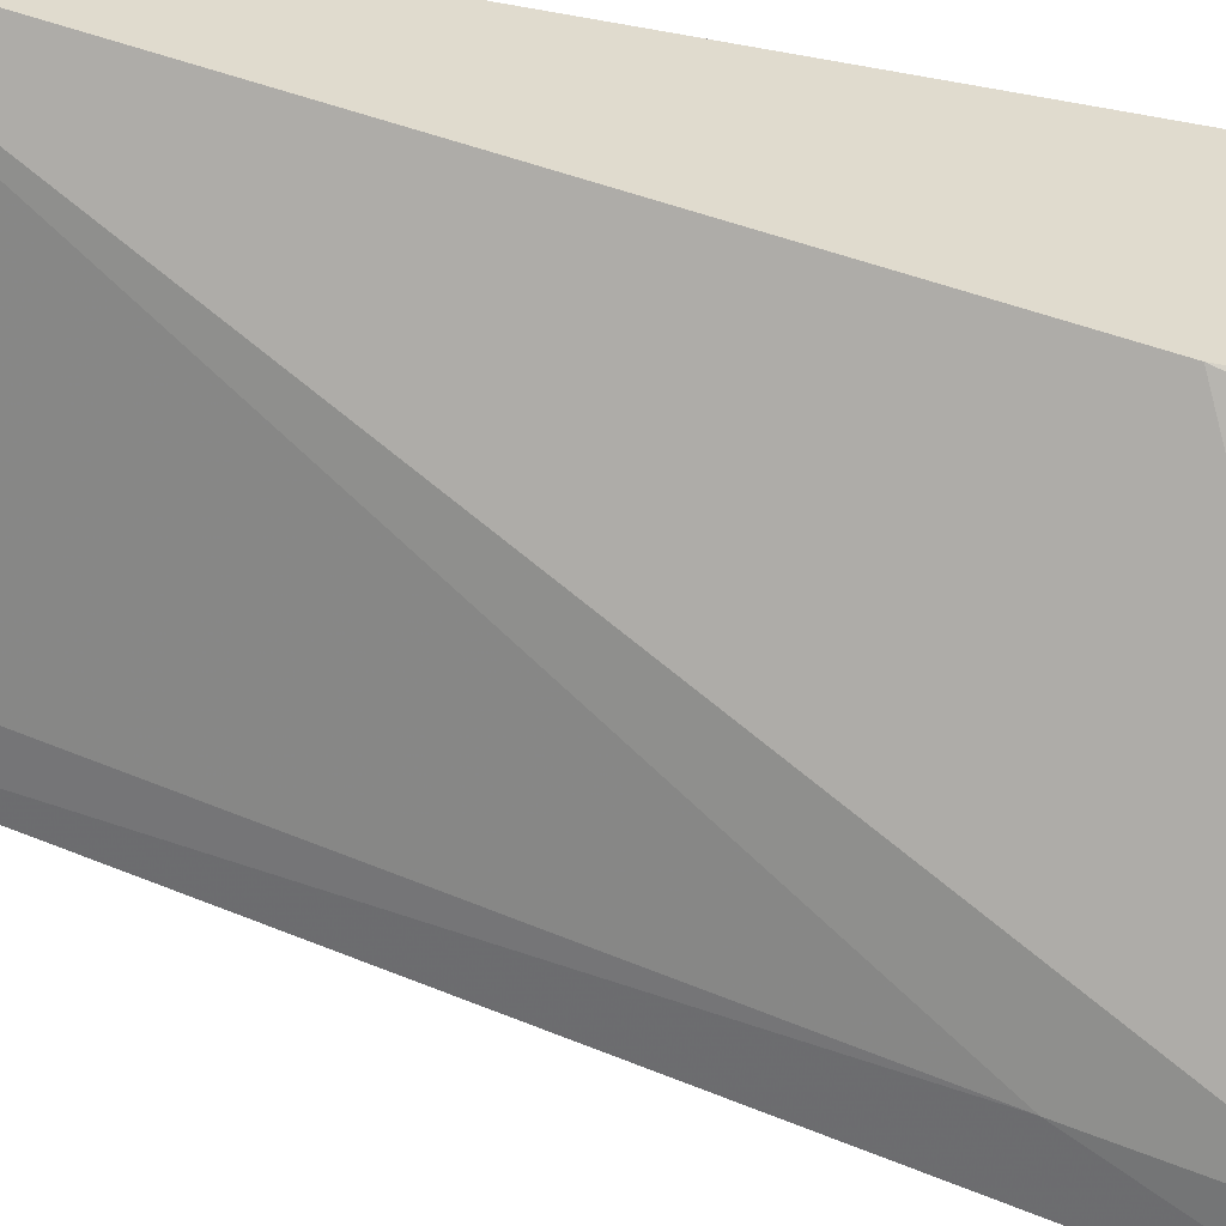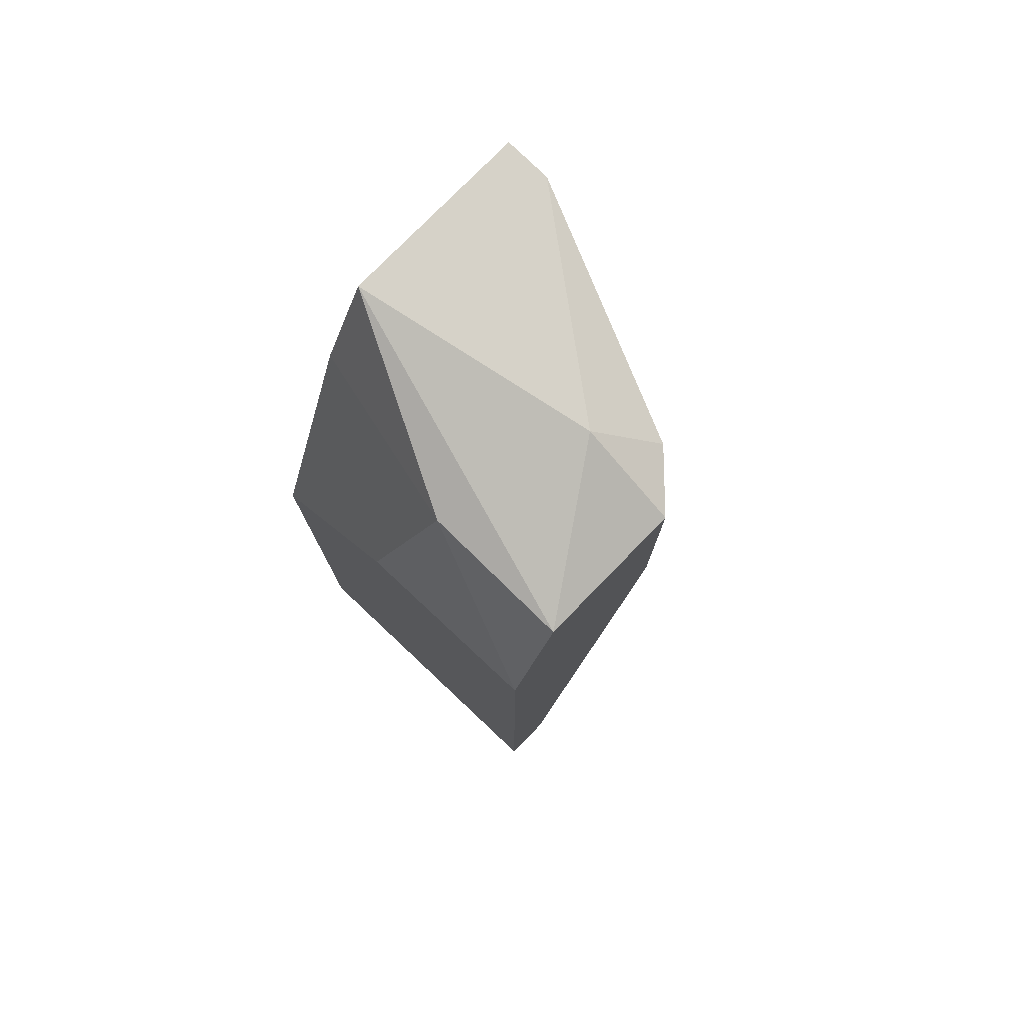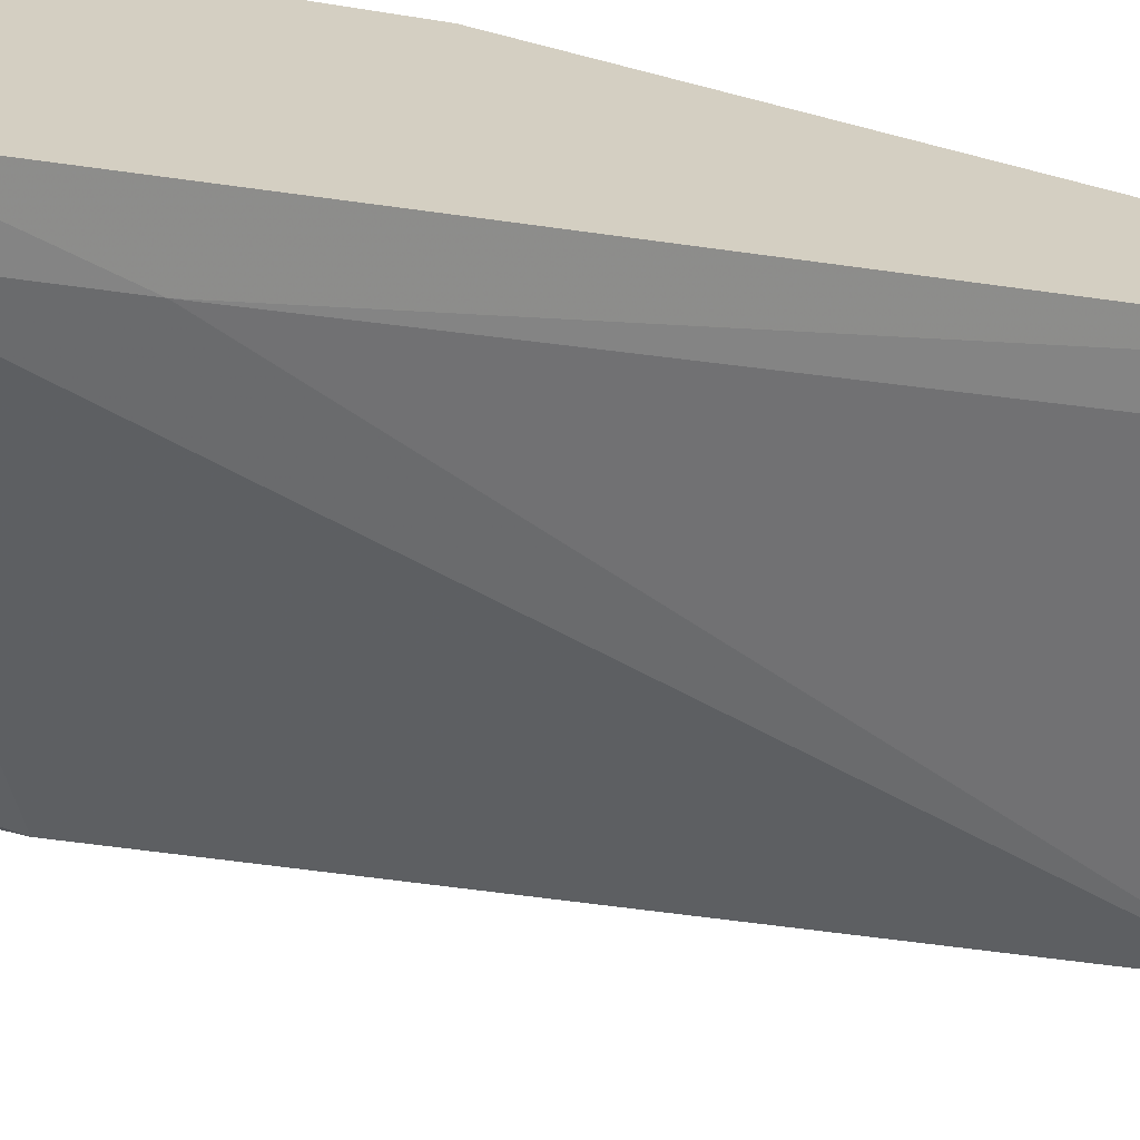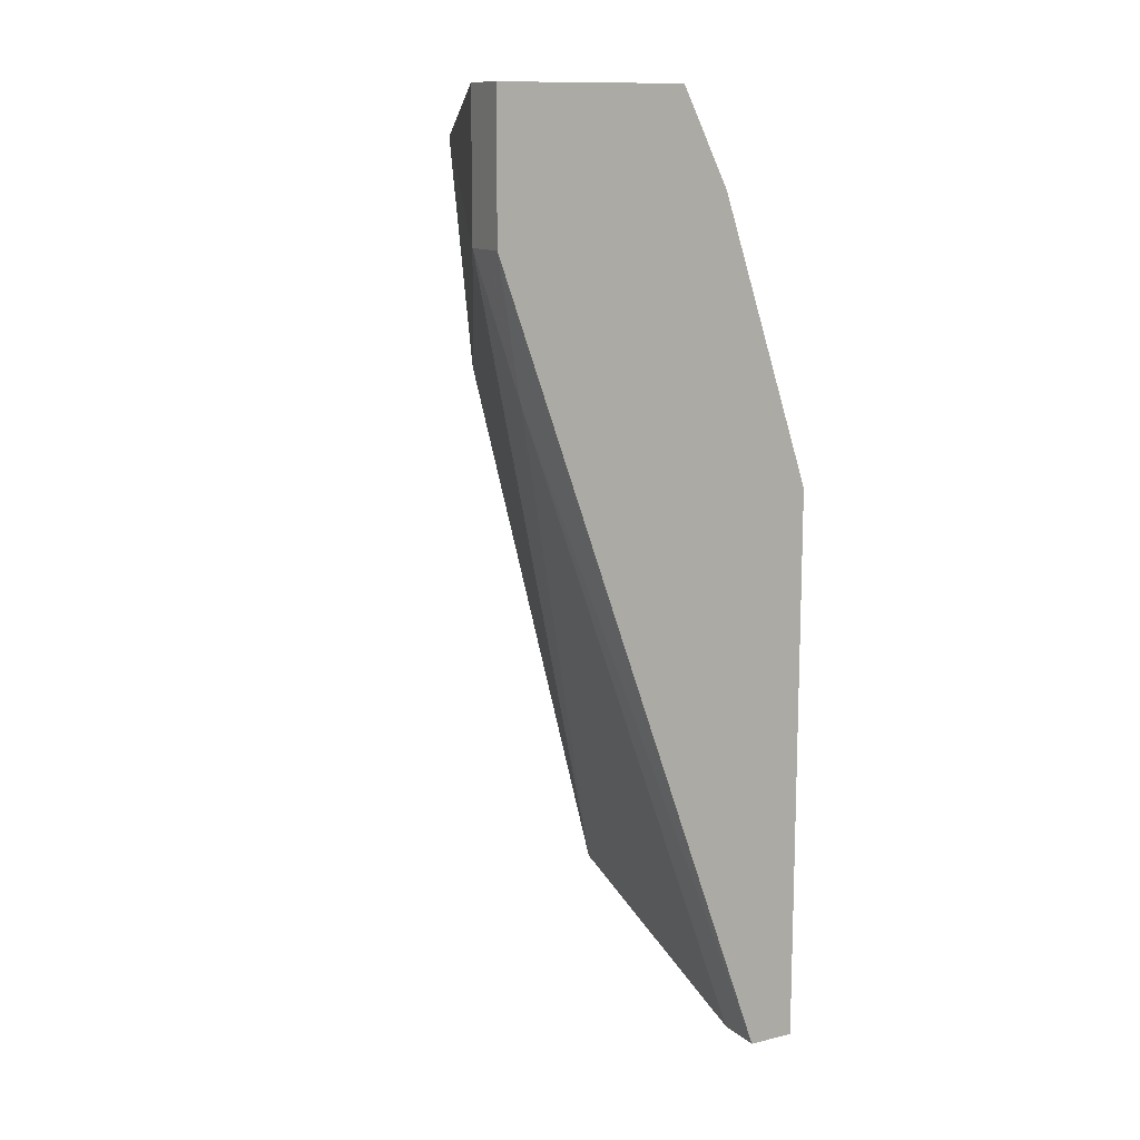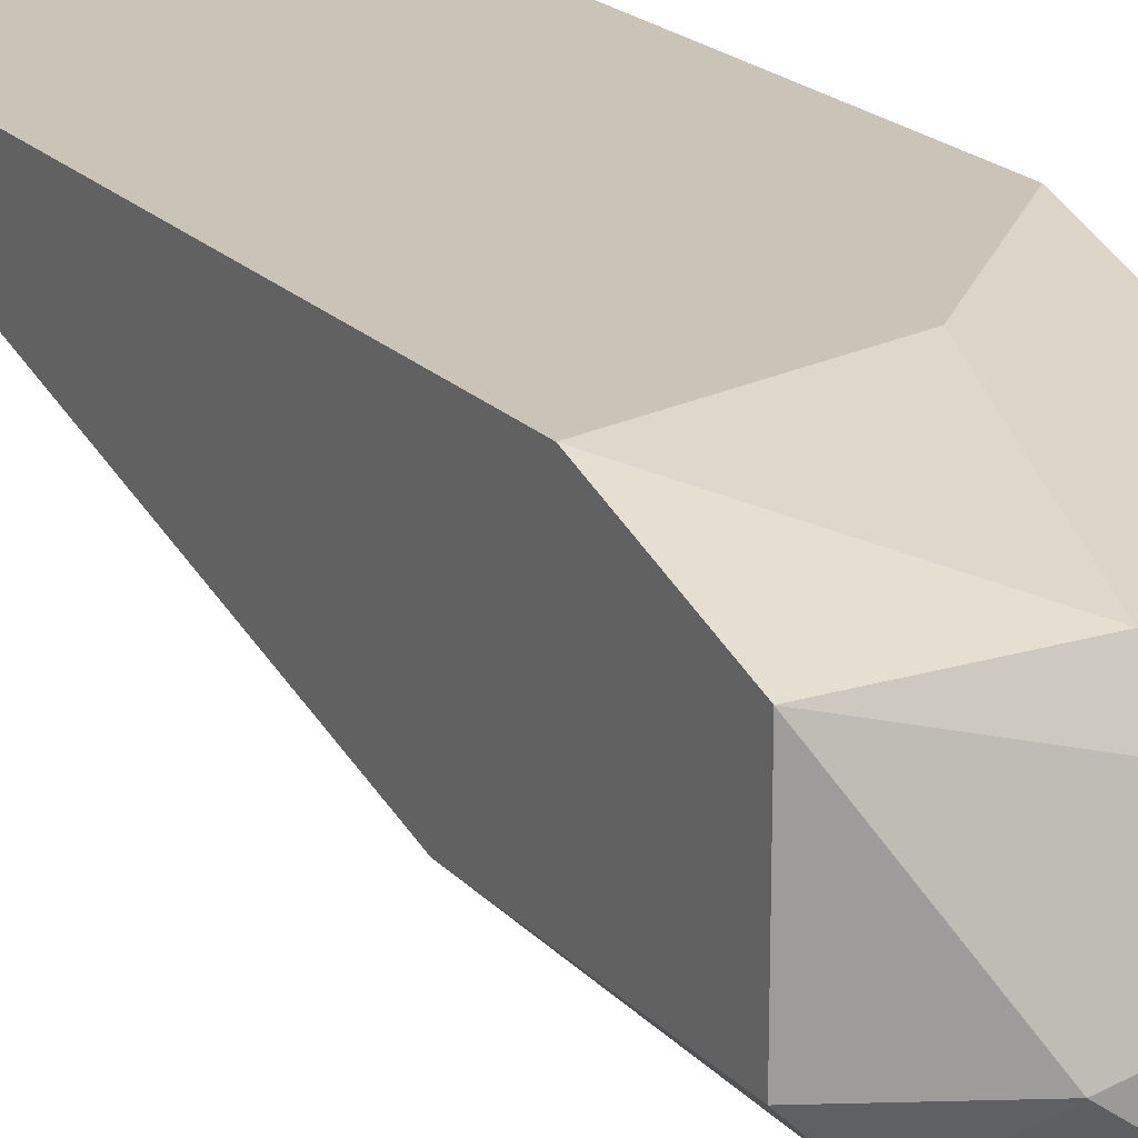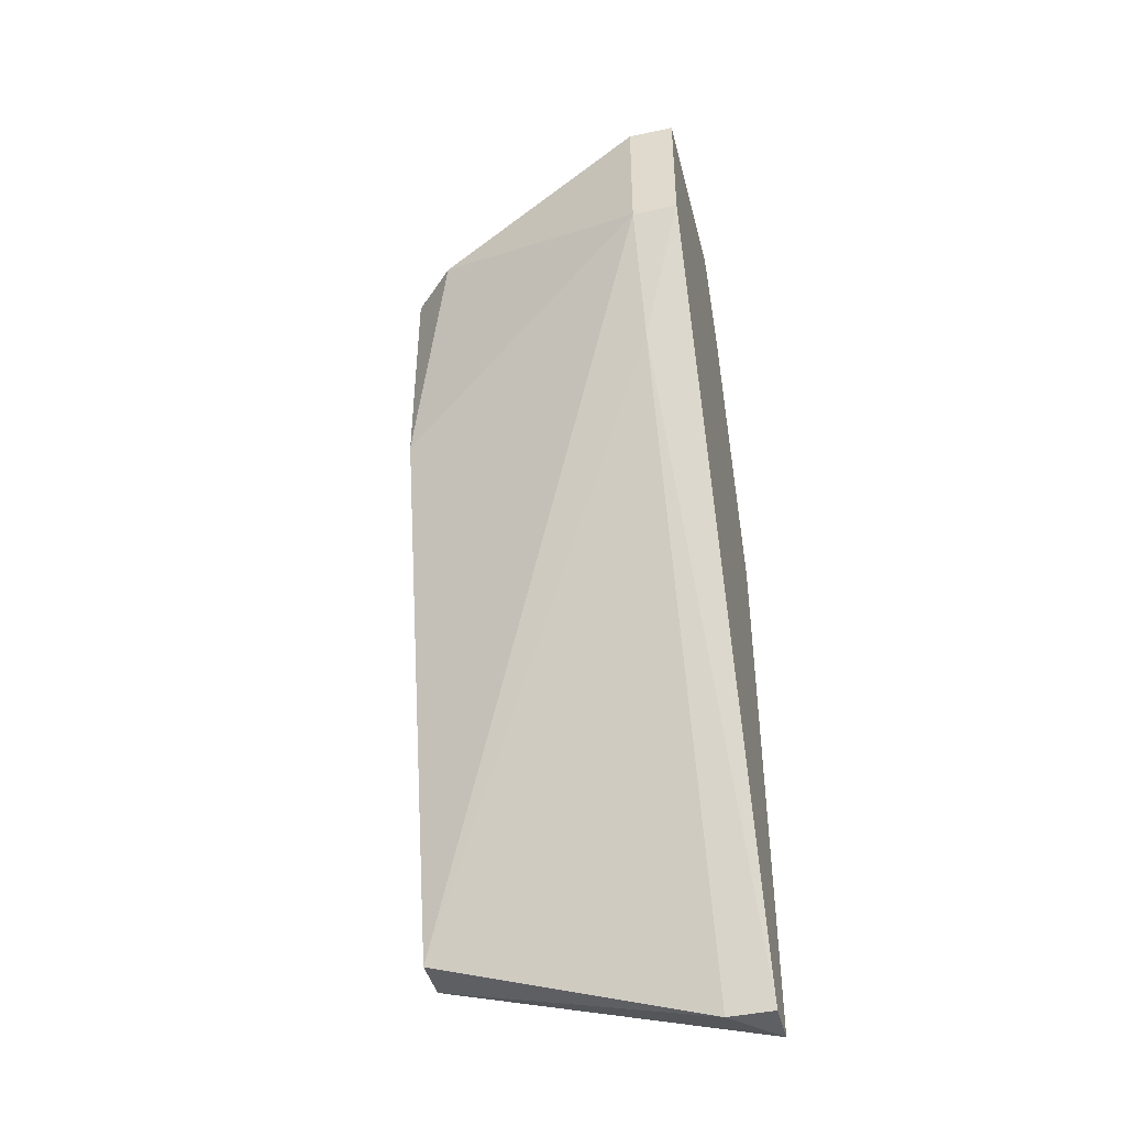
<metadata>
{"format":"obj","ext":"obj","renderer":"f3d","projection":"perspective","resolution":1024,"background":"white","views":[{"elev":-56.5,"azim":-101.0,"up":"+Y"},{"elev":77.6,"azim":-135.7,"up":"+Z"},{"elev":-66.7,"azim":75.1,"up":"+Y"},{"elev":12.4,"azim":60.5,"up":"+Z"},{"elev":20.0,"azim":-29.5,"up":"+Y"},{"elev":-43.4,"azim":14.1,"up":"+Z"}]}
</metadata>
<code>
v -0.000301 0.009365 0.02357
v 0.001445 0.008492 0.01048
v 0.001445 0.003255 0.02532
v 0.001445 0.003255 0.02794
v 0.001445 0.004129 0.0227
v 0.002318 0.006746 0.02794
v 0.002318 0.008492 0.01048
v 0.002318 0.009365 0.01048
v 0.002318 0.009365 0.02095
v 0.002318 0.003255 0.02532
v 0.002318 0.003255 0.02794
v 0.002318 0.00762 0.02619
v -0.003792 0.008492 0.01222
v -0.003792 0.008492 0.02706
v -0.003792 0.009365 0.02444
v -0.003792 0.009365 0.01222
v -0.003792 0.005875 0.0227
v -0.003792 0.005875 0.02706
v -0.002919 0.005002 0.02706
v -0.002046 0.005875 0.02794
v -0.001173 0.008492 0.02706
f 9 15 1
f 21 9 1
f 15 21 1
f 2 7 5
f 13 2 5
f 2 8 7
f 2 16 8
f 2 13 16
f 3 10 4
f 19 3 4
f 10 3 5
f 3 13 5
f 13 3 17
f 3 19 17
f 6 4 11
f 4 6 20
f 4 10 11
f 19 4 20
f 7 10 5
f 10 9 6
f 6 9 12
f 10 6 11
f 21 6 12
f 6 14 20
f 14 6 21
f 8 10 7
f 9 10 8
f 16 9 8
f 9 21 12
f 9 16 15
f 13 14 16
f 14 13 17
f 16 14 15
f 15 14 21
f 14 17 18
f 20 14 18
f 17 19 18
f 19 20 18

</code>
